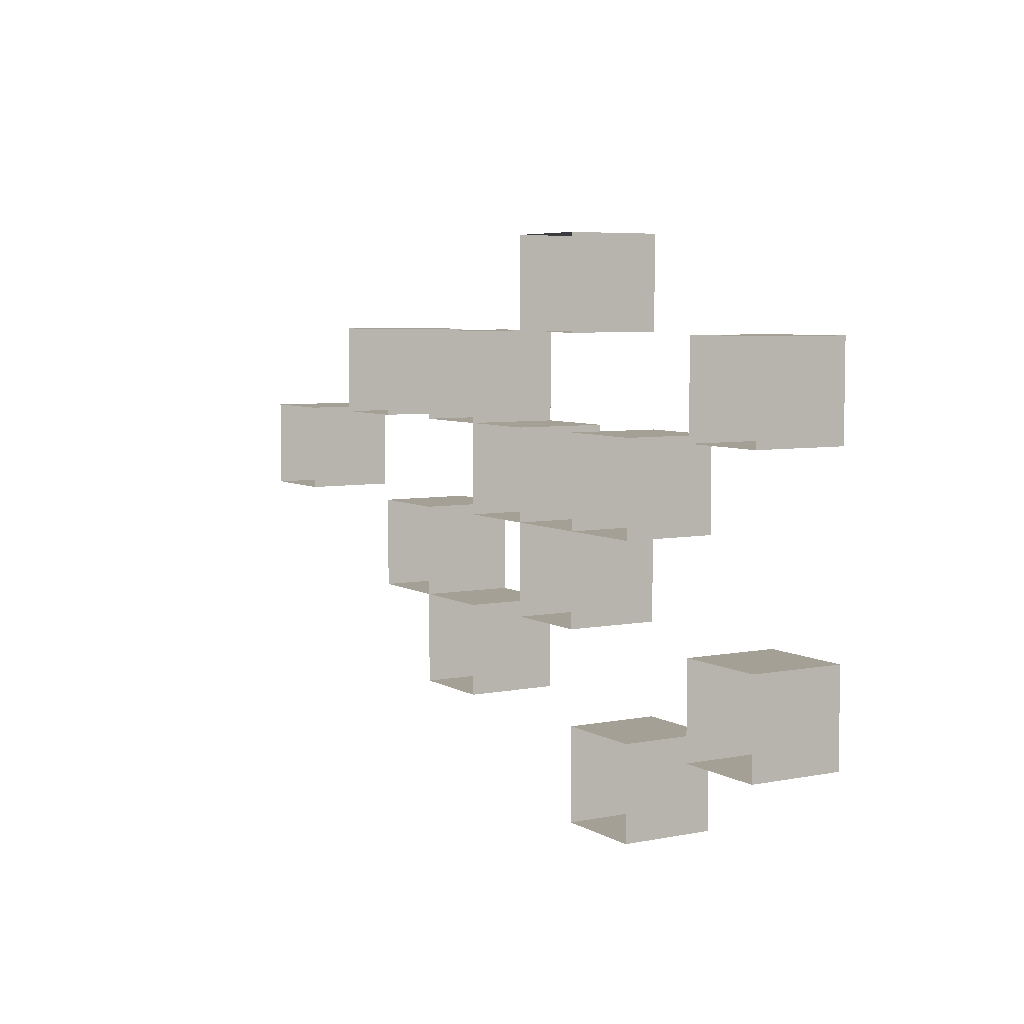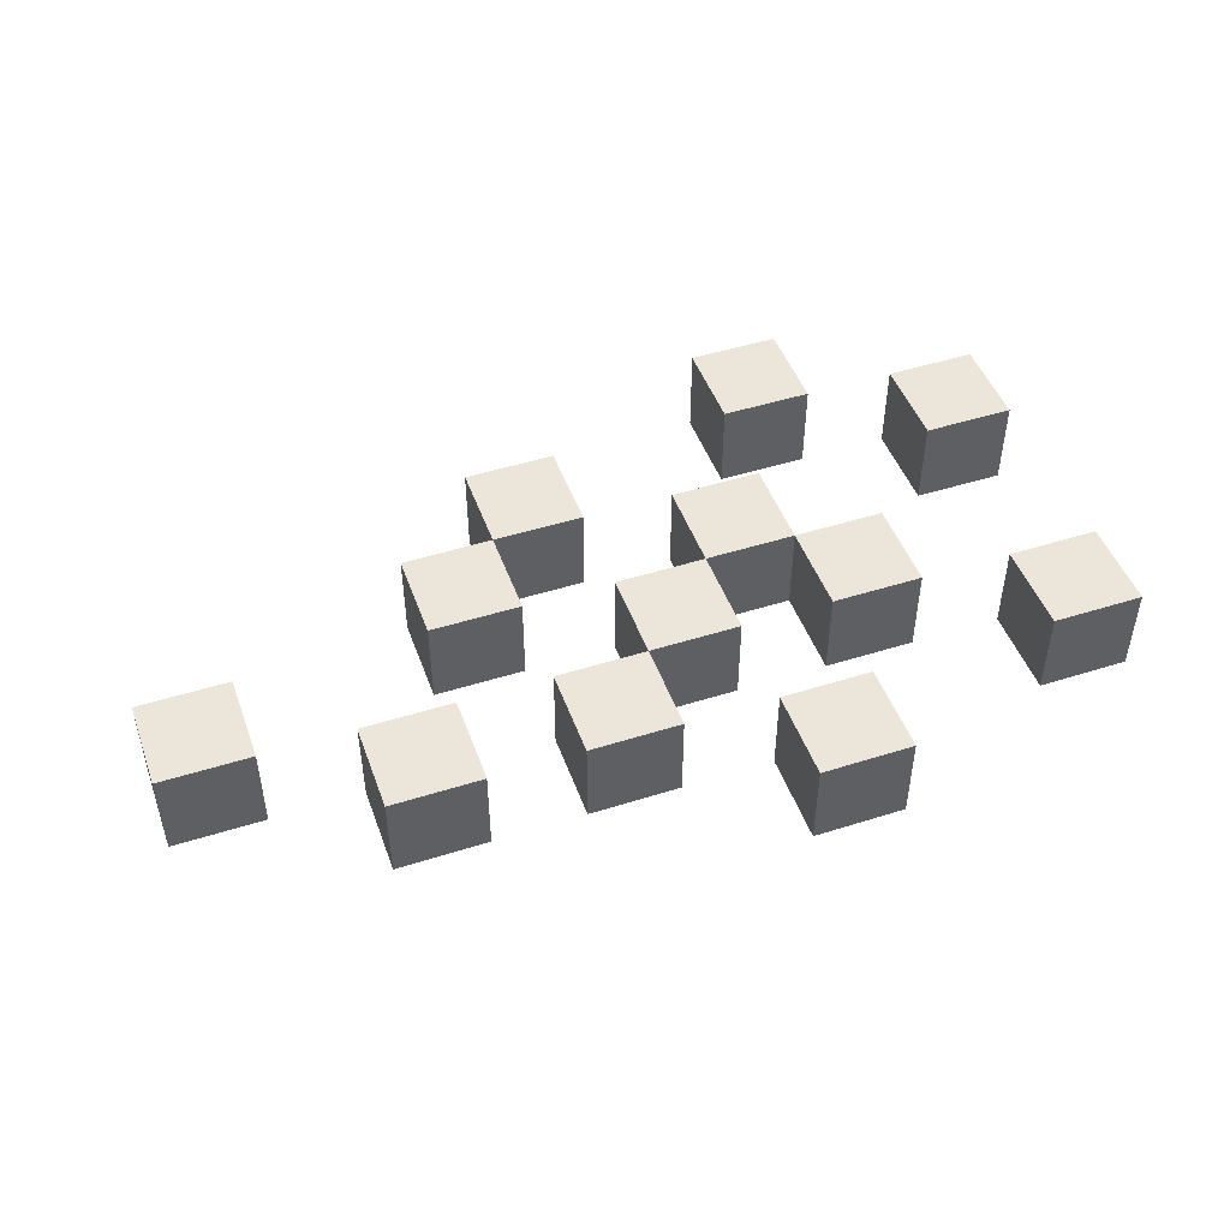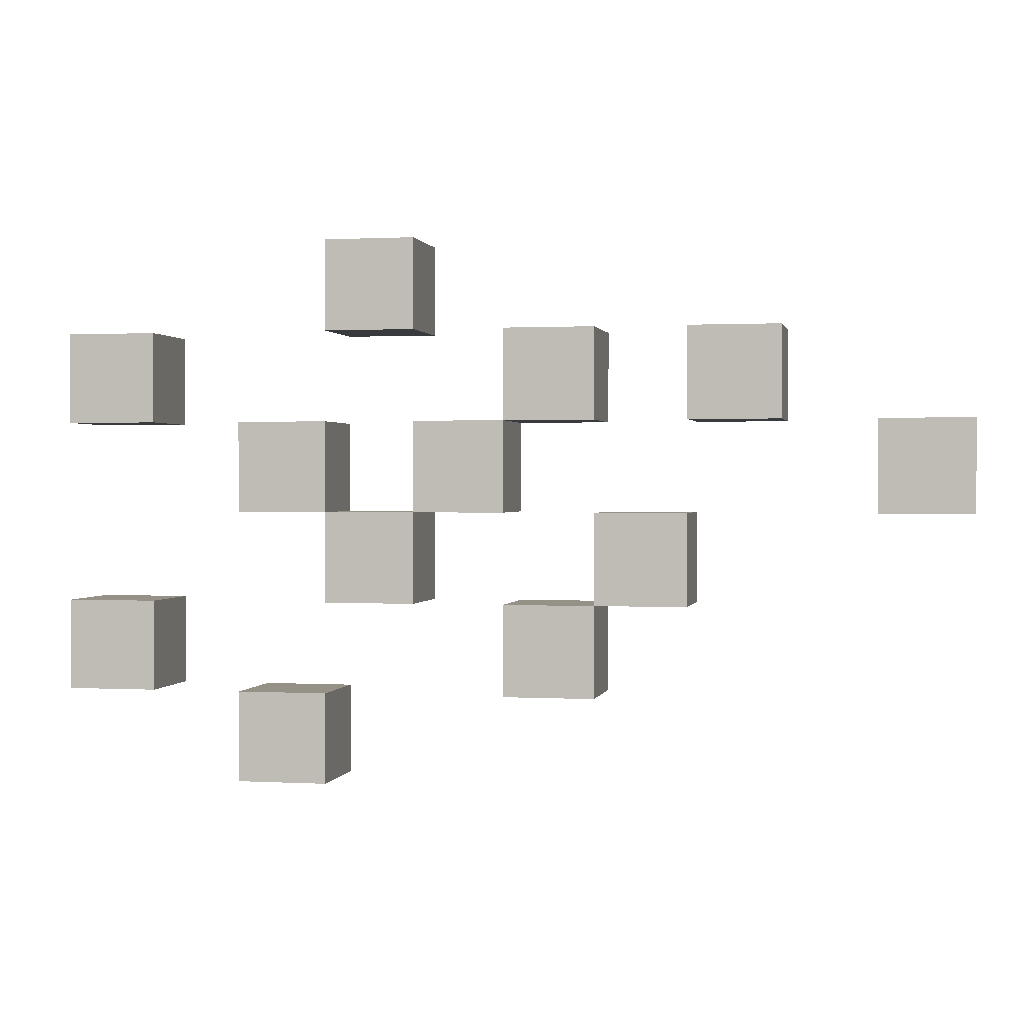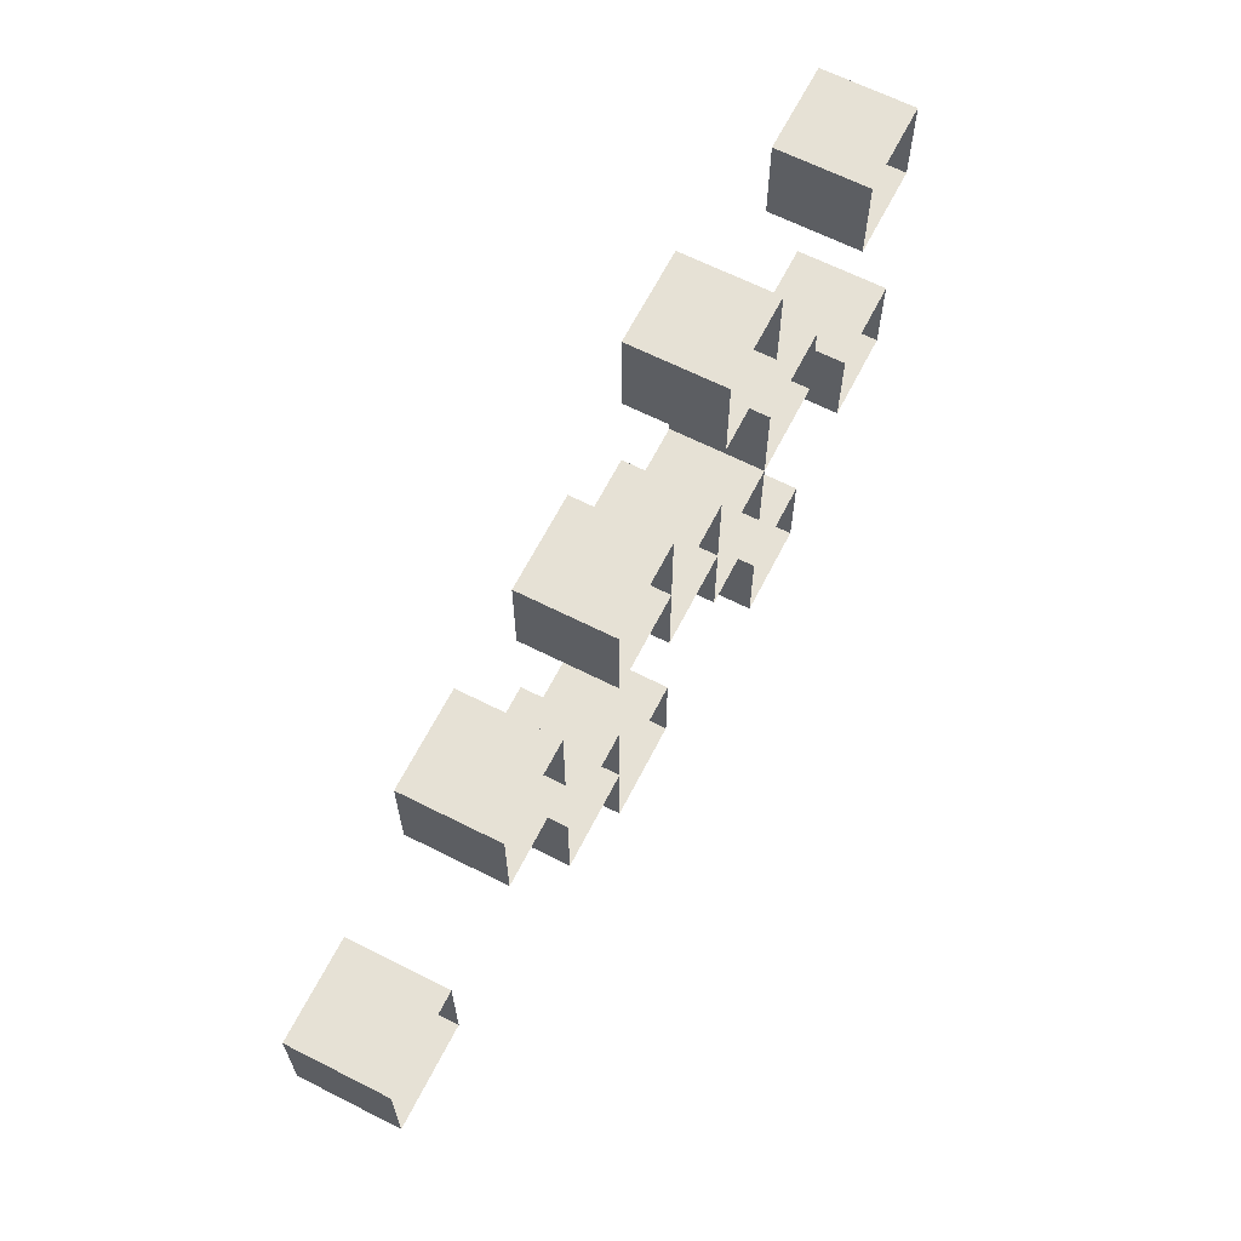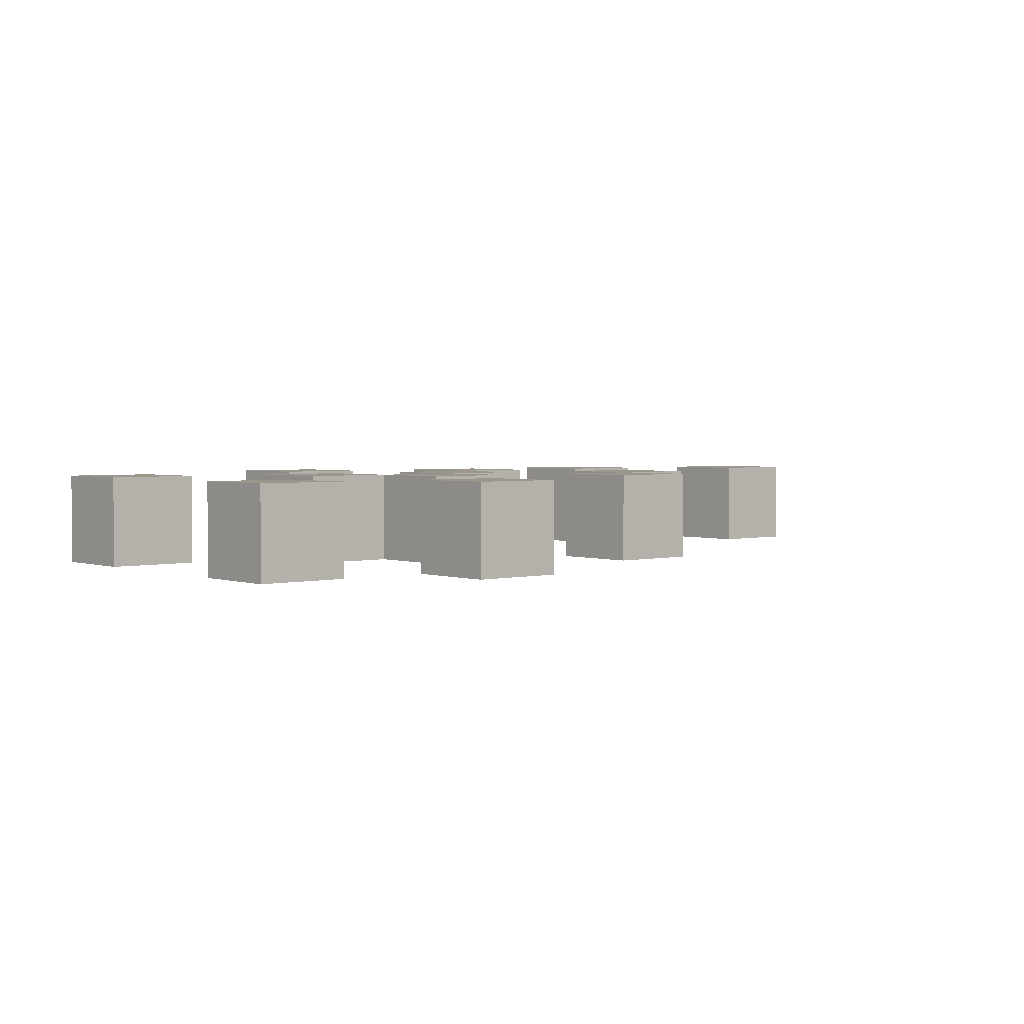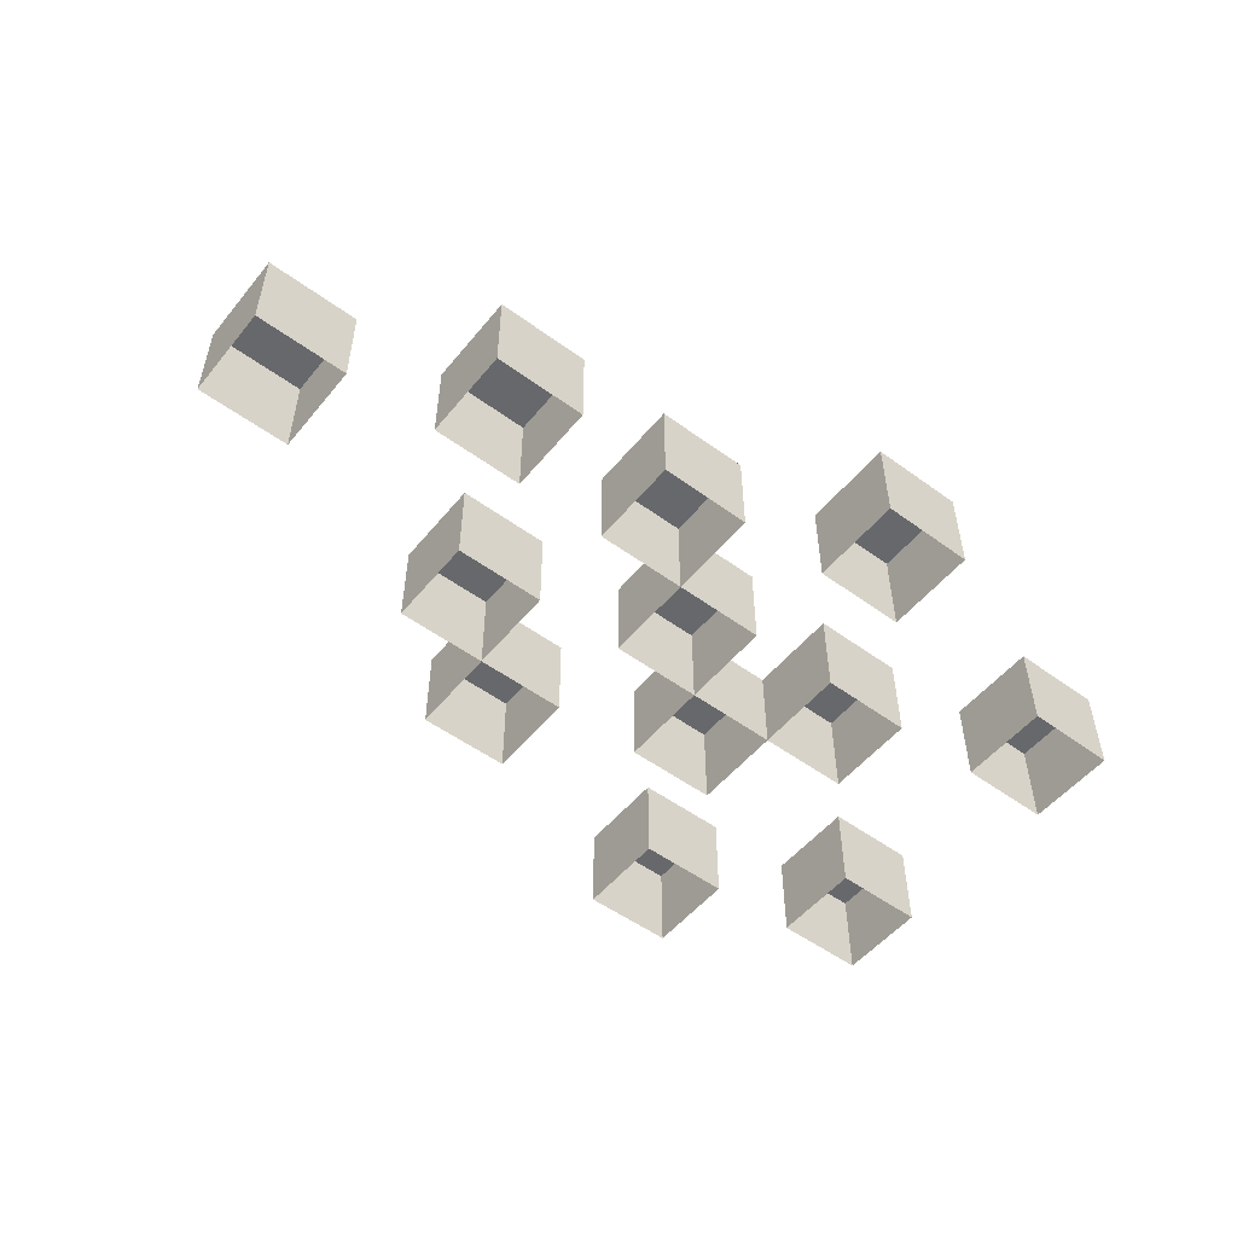
<metadata>
{"format":"obj","ext":"obj","renderer":"f3d","projection":"perspective","resolution":1024,"background":"white","views":[{"elev":5.7,"azim":59.0,"up":"+Z"},{"elev":47.6,"azim":-19.6,"up":"+Y"},{"elev":0.8,"azim":-168.4,"up":"+Z"},{"elev":64.7,"azim":-63.0,"up":"+Z"},{"elev":2.6,"azim":139.3,"up":"+Y"},{"elev":-52.3,"azim":-38.2,"up":"+Y"}]}
</metadata>
<code>
v 0.125 0 0.0625
v 0.125 0 0.03125
v 0.125 0.03125 0.03125
v 0.125 0.03125 0.0625
v 0.1562 0 0.0625
v 0.1562 0.03125 0.0625
v 0.1562 0 0.03125
v 0.1562 0.03125 0.03125
v 0.0625 0 0.03125
v 0.0625 0 0
v 0.0625 0.03125 0
v 0.0625 0.03125 0.03125
v 0.09375 0 0.03125
v 0.09375 0.03125 0.03125
v 0.09375 0 0
v 0.09375 0.03125 0
v 0.0625 0 -0.03125
v 0.0625 0.03125 -0.03125
v 0.03125 0 -0.03125
v 0.03125 0.03125 -0.03125
v 0.03125 0 0
v 0.03125 0.03125 0
v -0.03125 0 0.0625
v -0.03125 0 0.03125
v -0.03125 0.03125 0.03125
v -0.03125 0.03125 0.0625
v 0 0 0.0625
v 0 0.03125 0.0625
v 0 0 0.03125
v 0 0.03125 0.03125
v 0.03125 0 0.09375
v 0.03125 0 0.0625
v 0.03125 0.03125 0.0625
v 0.03125 0.03125 0.09375
v 0.0625 0 0.09375
v 0.0625 0.03125 0.09375
v 0.0625 0 0.0625
v 0.0625 0.03125 0.0625
v 0.125 0 -0.03125
v 0.125 0 -0.0625
v 0.125 0.03125 -0.0625
v 0.125 0.03125 -0.03125
v 0.1562 0 -0.03125
v 0.1562 0.03125 -0.03125
v 0.1562 0 -0.0625
v 0.1562 0.03125 -0.0625
v 0.0625 0 -0.0625
v 0.0625 0 -0.09375
v 0.0625 0.03125 -0.09375
v 0.0625 0.03125 -0.0625
v 0.09375 0 -0.0625
v 0.09375 0.03125 -0.0625
v 0.09375 0 -0.09375
v 0.09375 0.03125 -0.09375
v -0.03125 0 -0.03125
v -0.03125 0 -0.0625
v -0.03125 0.03125 -0.0625
v -0.03125 0.03125 -0.03125
v 0 0 -0.03125
v 0 0.03125 -0.03125
v 0 0 -0.0625
v 0 0.03125 -0.0625
v 0 0 0
v 0 0.03125 0
v 0.03125 0 0.03125
v 0.03125 0.03125 0.03125
v -0.0625 0 0
v -0.0625 0 -0.03125
v -0.0625 0.03125 -0.03125
v -0.0625 0.03125 0
v -0.03125 0 0
v -0.03125 0.03125 0
v -0.1562 0 0.03125
v -0.1562 0 0
v -0.1562 0.03125 0
v -0.1562 0.03125 0.03125
v -0.125 0 0.03125
v -0.125 0.03125 0.03125
v -0.125 0 0
v -0.125 0.03125 0
v -0.09375 0 0.0625
v -0.09375 0 0.03125
v -0.09375 0.03125 0.03125
v -0.09375 0.03125 0.0625
v -0.0625 0 0.0625
v -0.0625 0.03125 0.0625
v -0.0625 0 0.03125
v -0.0625 0.03125 0.03125
f 1 2 3
f 1 3 4
f 1 4 5
f 5 4 6
f 5 6 7
f 7 6 8
f 7 8 2
f 2 8 3
f 3 8 4
f 4 8 6
f 9 10 11
f 9 11 12
f 9 12 13
f 13 12 14
f 13 14 15
f 15 14 16
f 15 16 10
f 10 16 11
f 10 11 17
f 17 11 18
f 17 18 19
f 19 18 20
f 19 20 21
f 21 20 22
f 21 22 10
f 10 22 11
f 11 22 18
f 18 22 20
f 12 11 16
f 12 16 14
f 23 24 25
f 23 25 26
f 23 26 27
f 27 26 28
f 27 28 29
f 29 28 30
f 29 30 24
f 24 30 25
f 25 30 26
f 26 30 28
f 31 32 33
f 31 33 34
f 31 34 35
f 35 34 36
f 35 36 37
f 37 36 38
f 37 38 32
f 32 38 33
f 33 38 34
f 34 38 36
f 39 40 41
f 39 41 42
f 39 42 43
f 43 42 44
f 43 44 45
f 45 44 46
f 45 46 40
f 40 46 41
f 41 46 42
f 42 46 44
f 47 48 49
f 47 49 50
f 47 50 51
f 51 50 52
f 51 52 53
f 53 52 54
f 53 54 48
f 48 54 49
f 49 54 50
f 50 54 52
f 55 56 57
f 55 57 58
f 55 58 59
f 59 58 60
f 59 60 61
f 61 60 62
f 61 62 56
f 56 62 57
f 57 62 58
f 58 62 60
f 29 63 64
f 29 64 30
f 29 30 65
f 65 30 66
f 65 66 21
f 21 66 22
f 21 22 63
f 63 22 64
f 64 22 30
f 30 22 66
f 67 68 69
f 67 69 70
f 67 70 71
f 71 70 72
f 71 72 55
f 55 72 58
f 55 58 68
f 68 58 69
f 69 58 70
f 70 58 72
f 73 74 75
f 73 75 76
f 73 76 77
f 77 76 78
f 77 78 79
f 79 78 80
f 79 80 74
f 74 80 75
f 75 80 76
f 76 80 78
f 81 82 83
f 81 83 84
f 81 84 85
f 85 84 86
f 85 86 87
f 87 86 88
f 87 88 82
f 82 88 83
f 83 88 84
f 84 88 86

</code>
